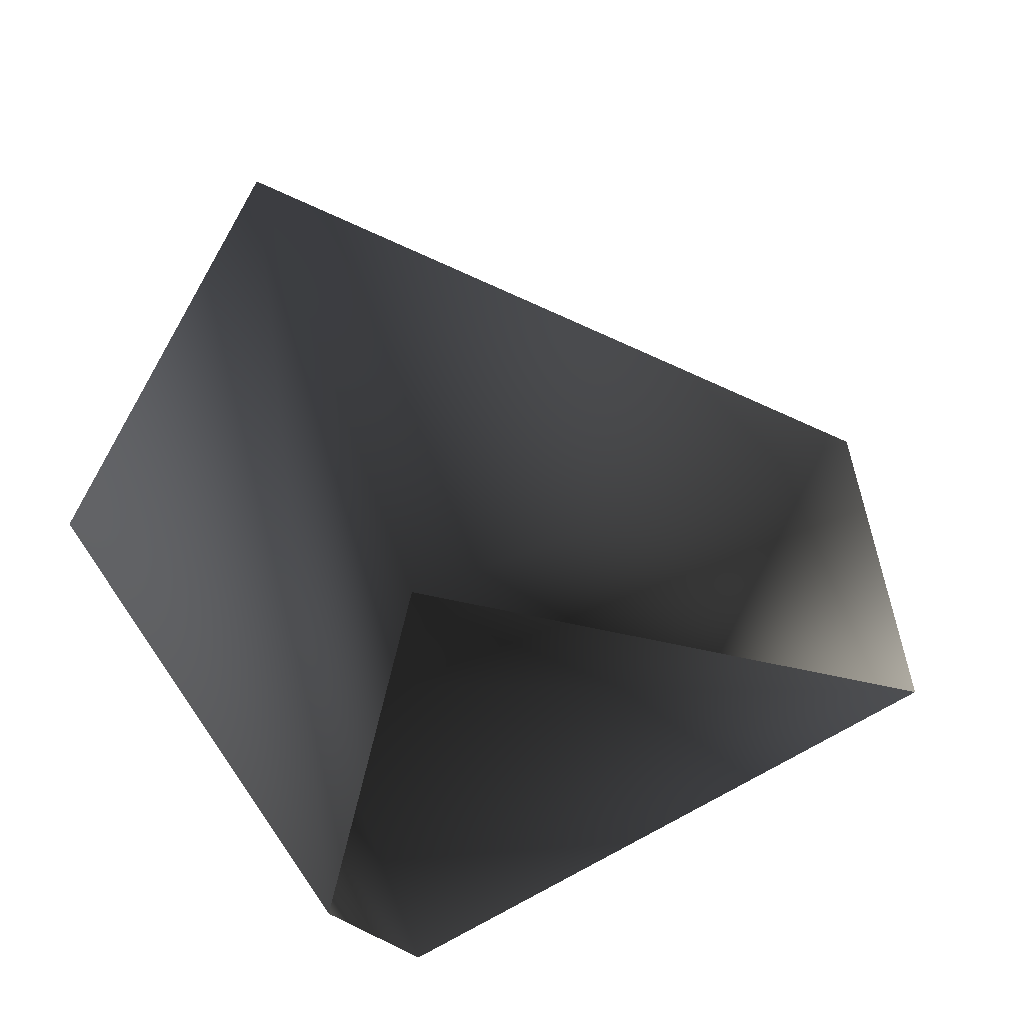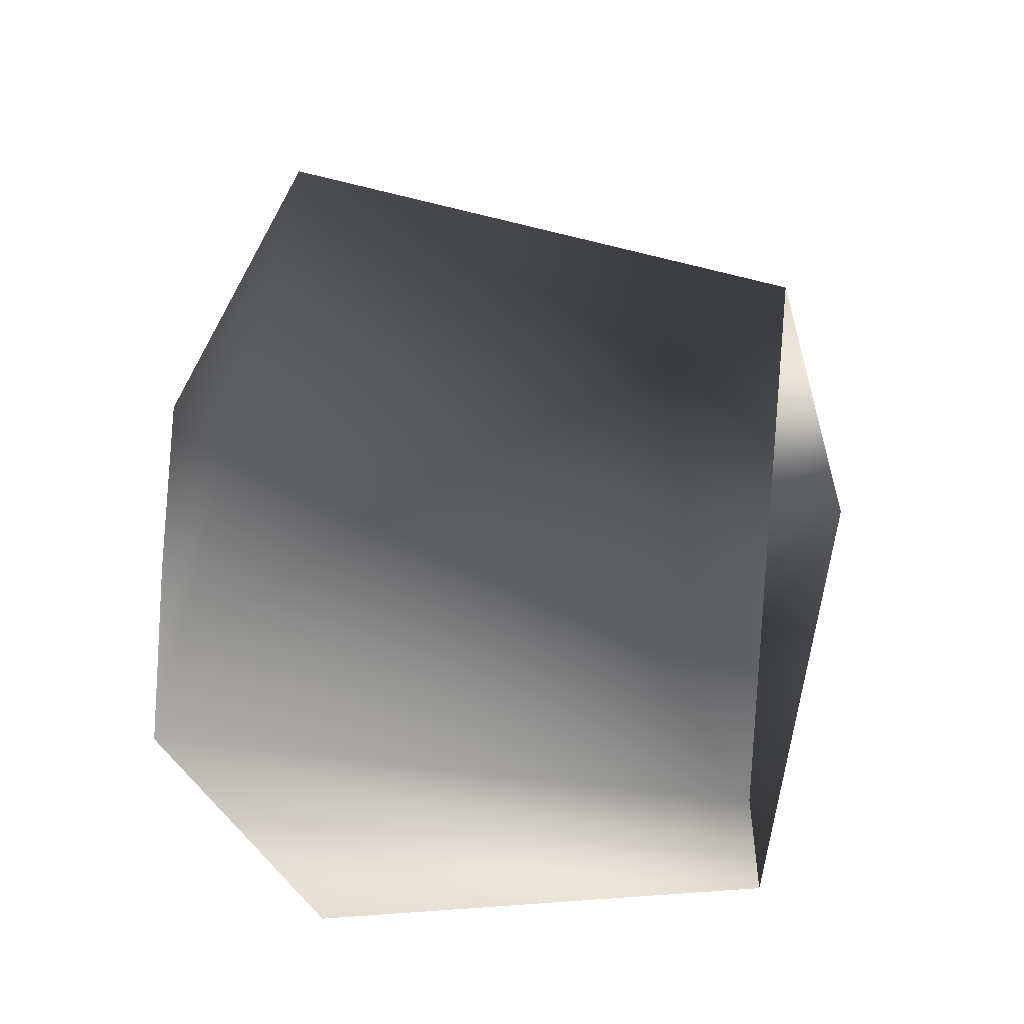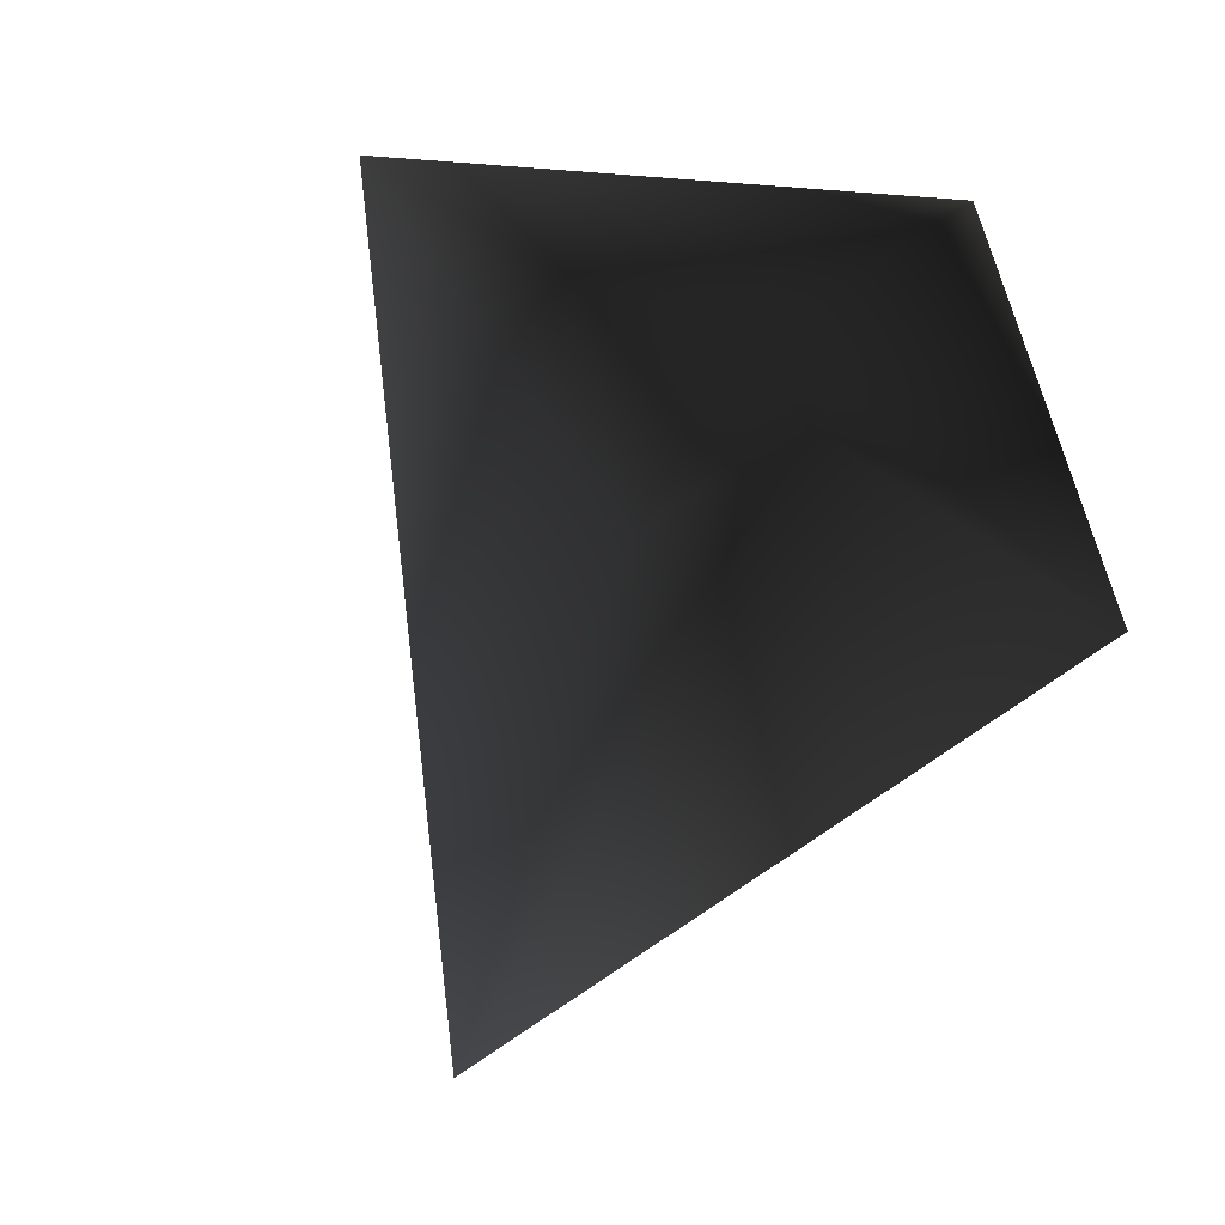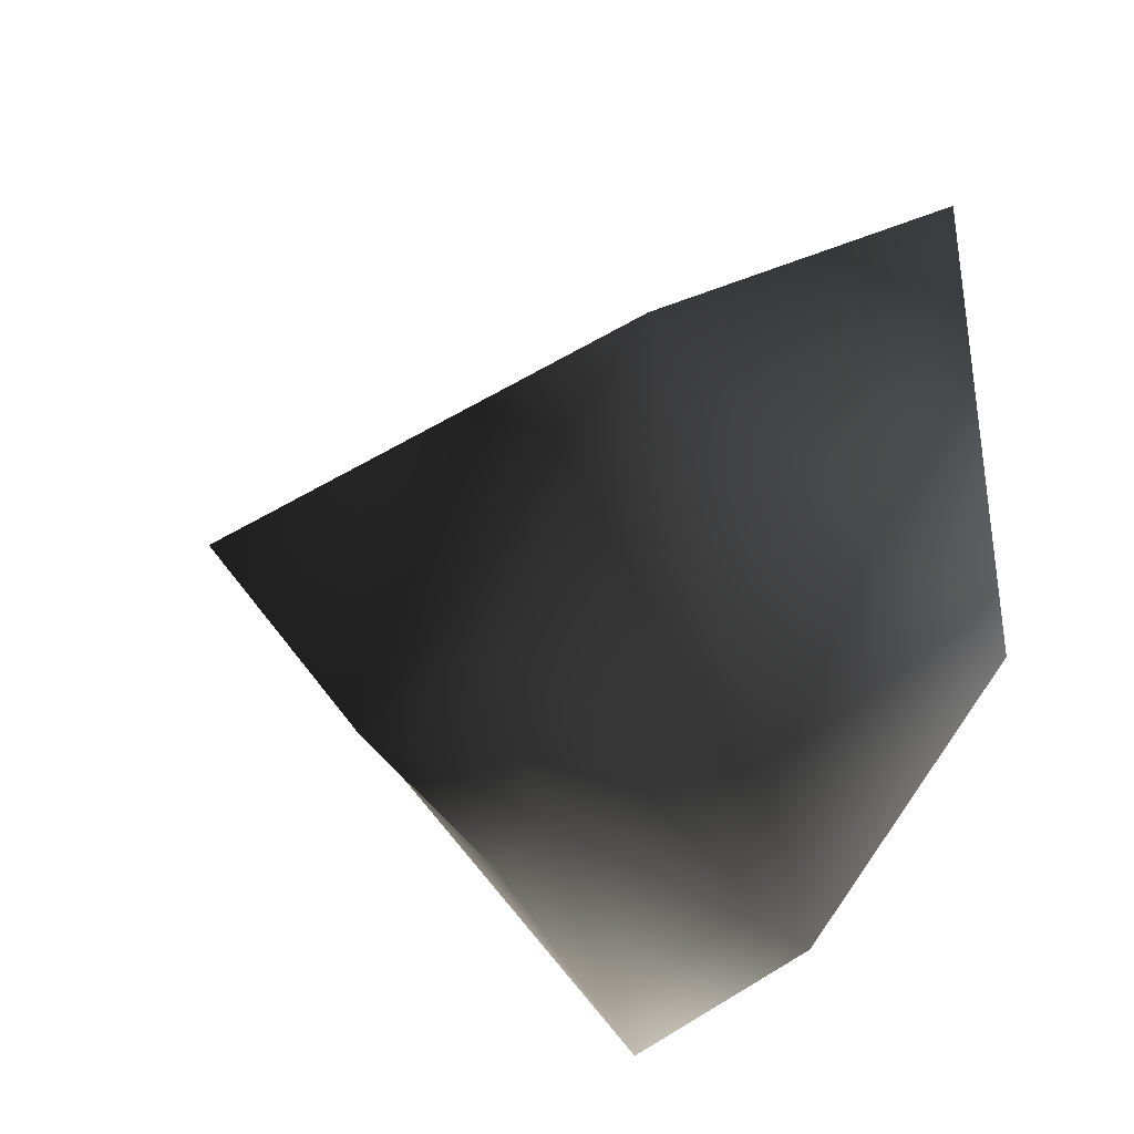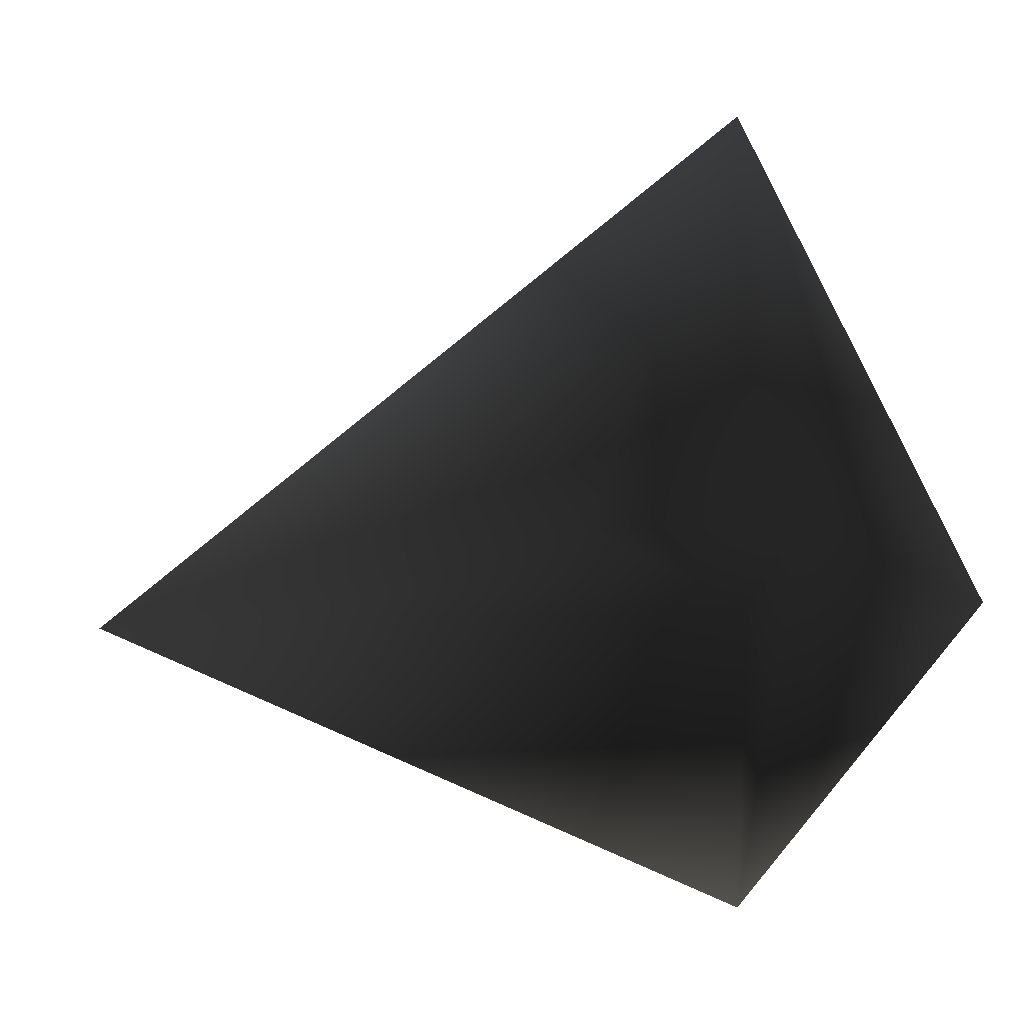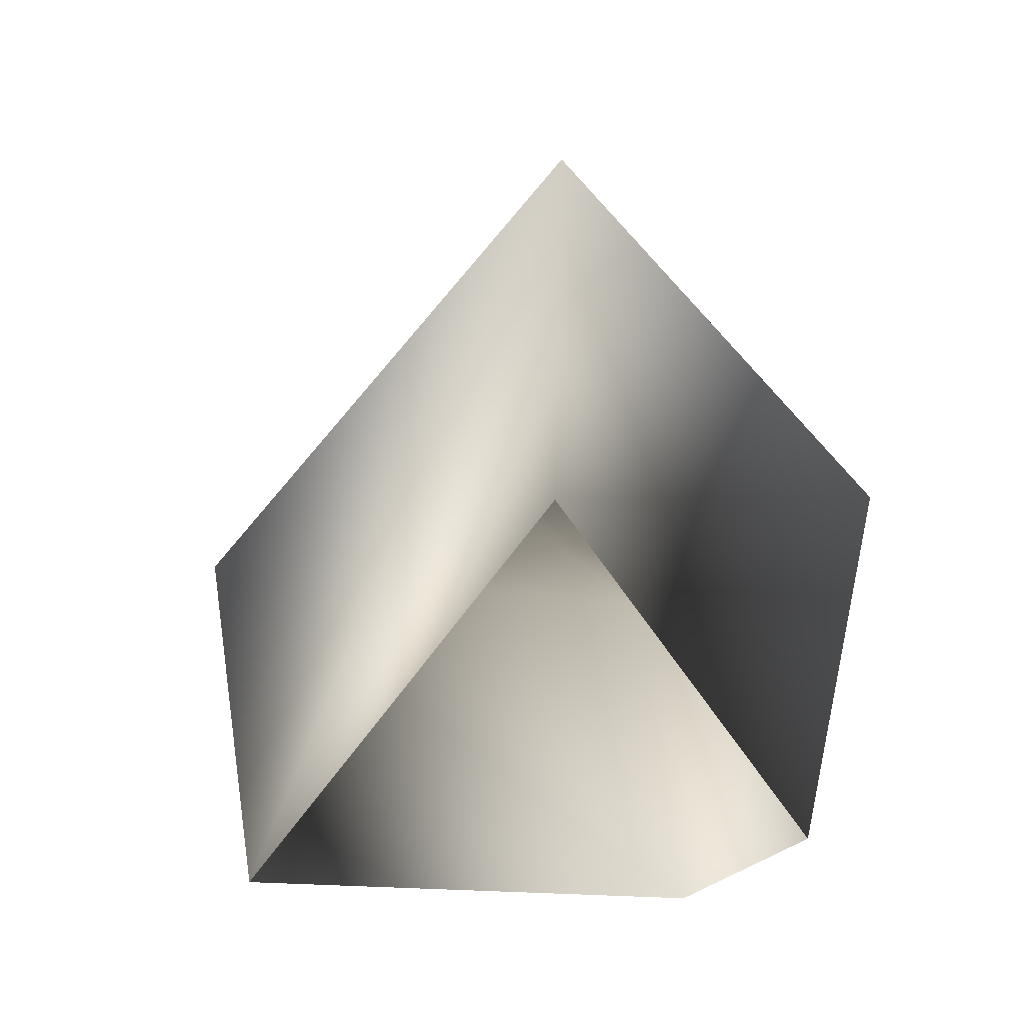
<metadata>
{"format":"obj","ext":"obj","renderer":"f3d","projection":"perspective","resolution":1024,"background":"white","views":[{"elev":49.5,"azim":-21.3,"up":"+Z"},{"elev":20.6,"azim":-75.5,"up":"+Z"},{"elev":77.8,"azim":123.0,"up":"+Y"},{"elev":32.9,"azim":-142.6,"up":"+Z"},{"elev":0.1,"azim":168.0,"up":"+Z"},{"elev":-43.8,"azim":98.8,"up":"+Y"}]}
</metadata>
<code>
o 2393
v -8 48 7
v -20 48 19
v -23 36 39
v 26 28 -1
v -20 48 1
v -24 48 7
v -41 42 1
v -32 0 -3
v -24 0 33
v 18 0 1
v -23 36 -23
v -25 0 -14
f 1 2 3
f 1 3 4
f 1 4 5
f 1 5 6
f 1 6 2
f 2 6 7
f 2 7 3
f 3 7 8
f 3 8 9
f 3 9 4
f 4 9 10
f 4 10 11
f 4 11 5
f 5 11 6
f 6 11 7
f 7 11 12
f 7 12 8
f 11 10 12

</code>
